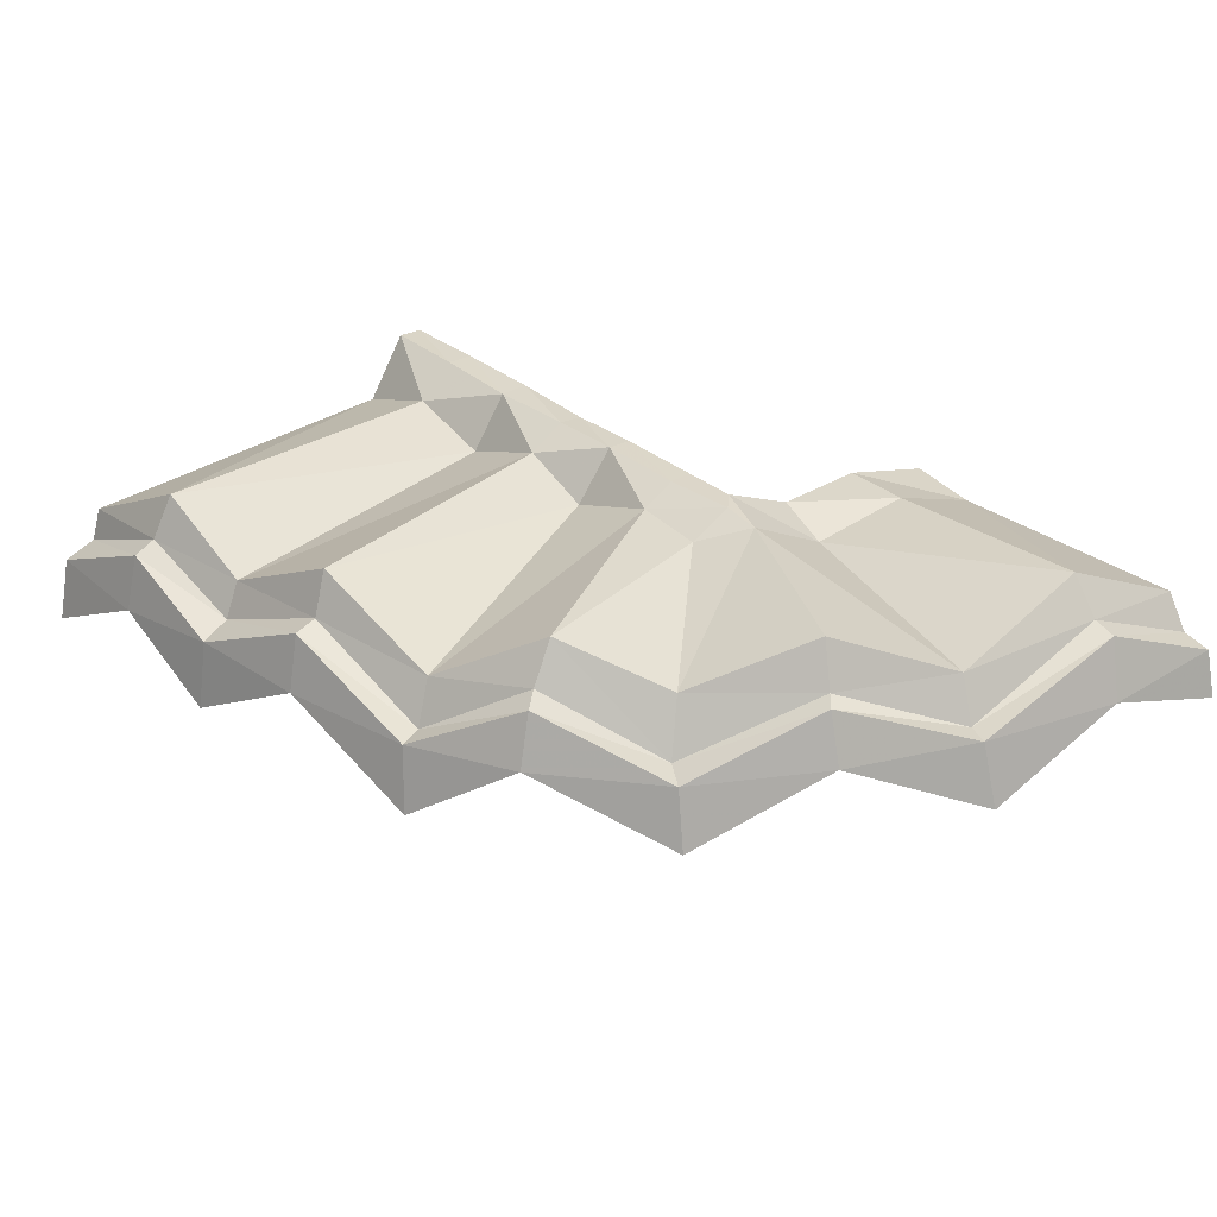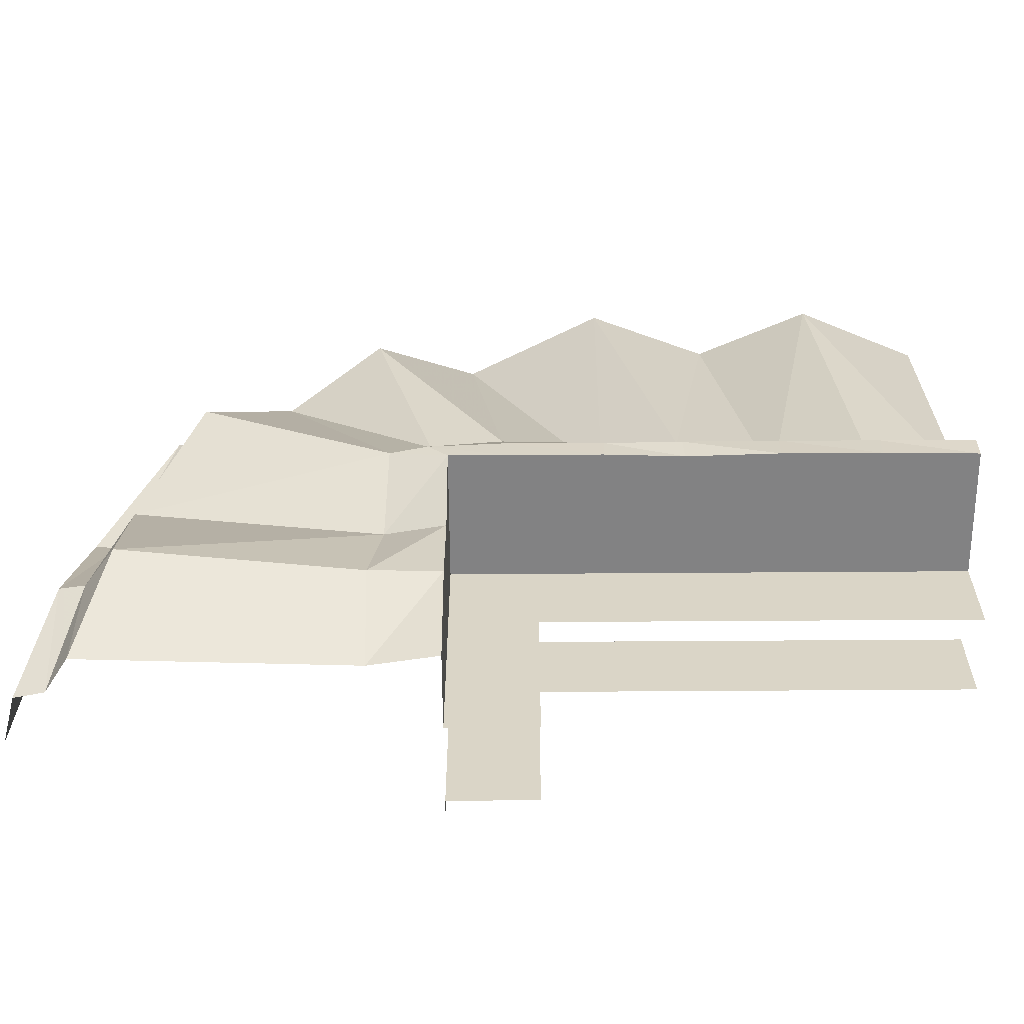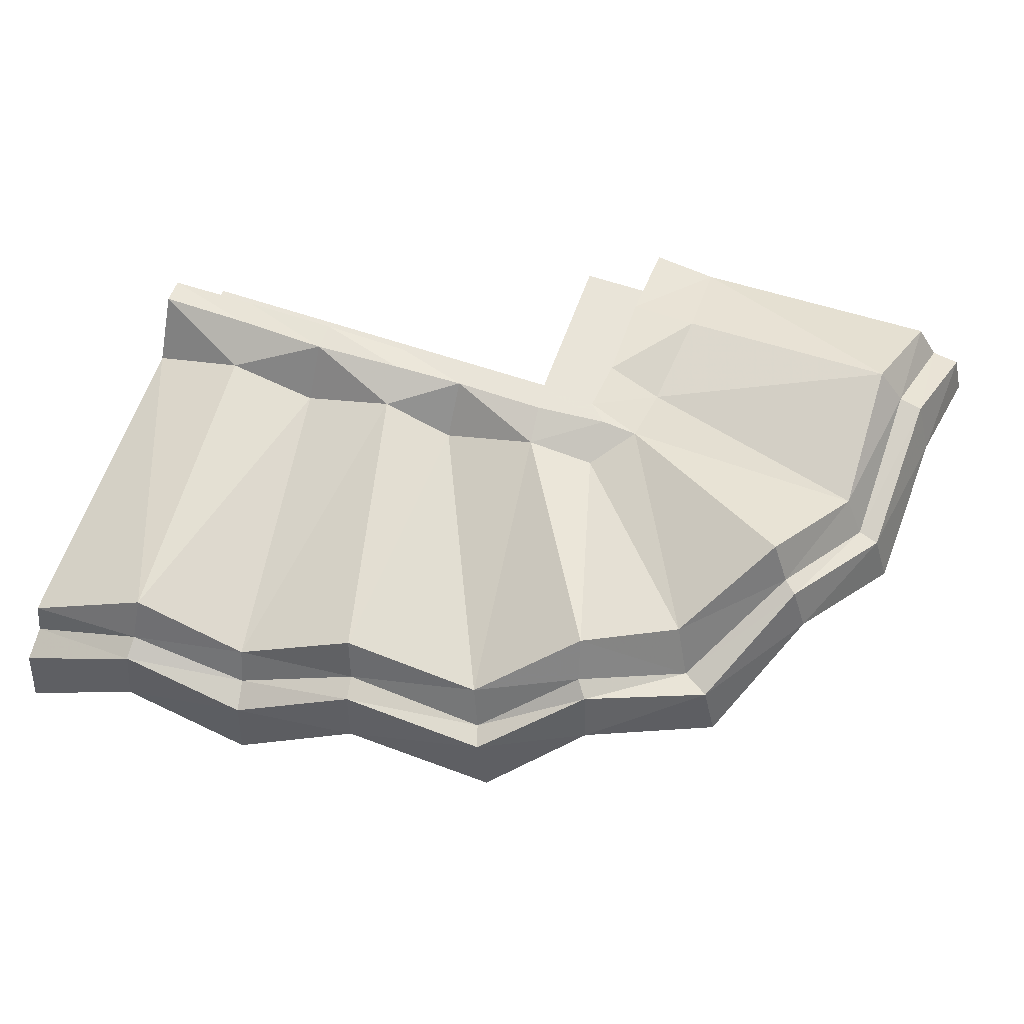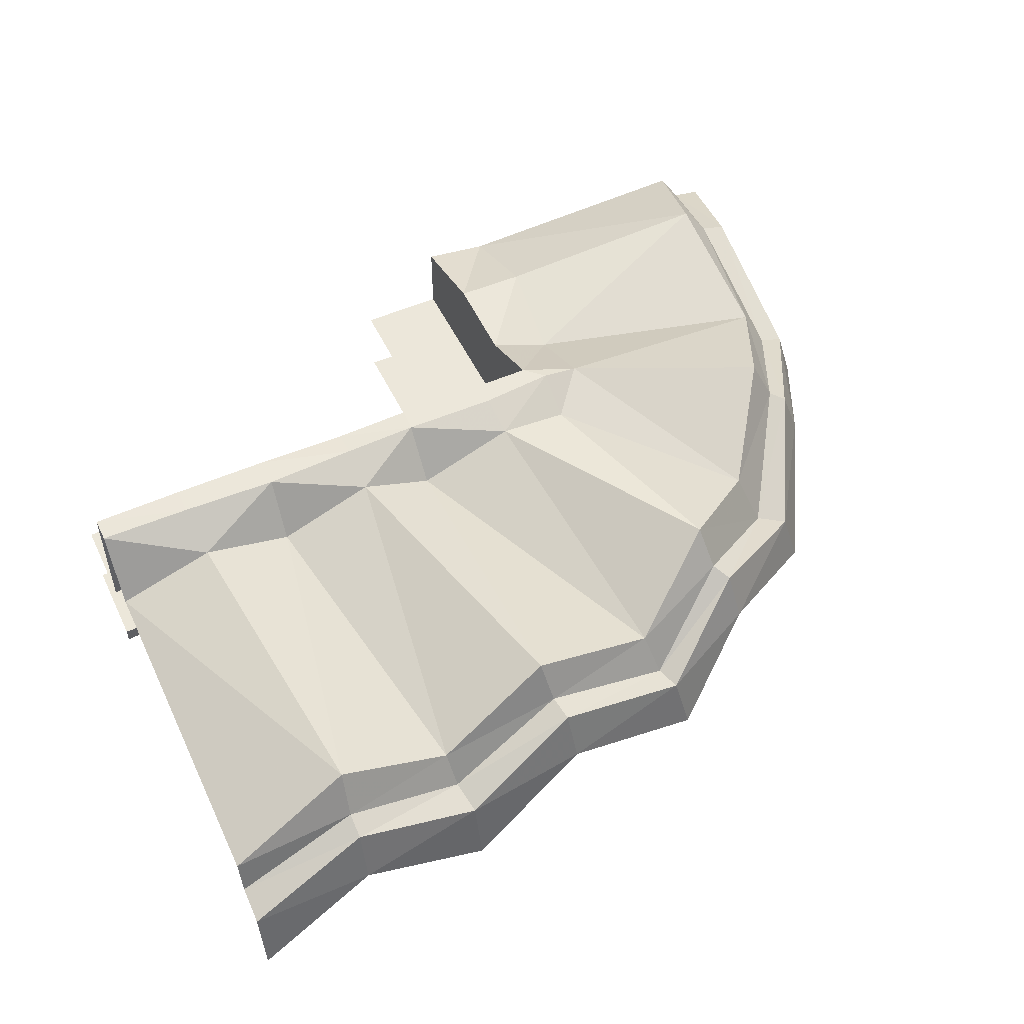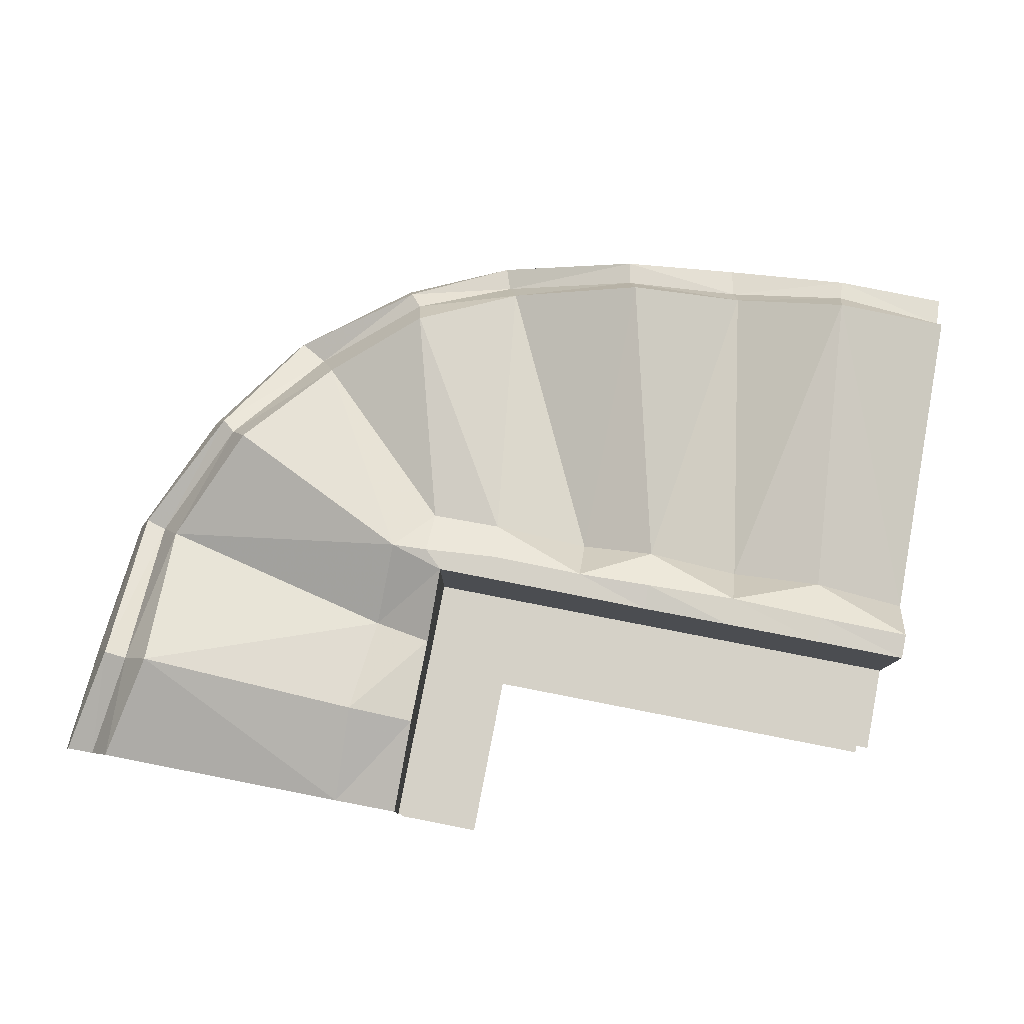
<metadata>
{"format":"obj","ext":"obj","renderer":"f3d","projection":"perspective","resolution":1024,"background":"white","views":[{"elev":30.2,"azim":50.8,"up":"+Y"},{"elev":-60.9,"azim":-179.6,"up":"+Z"},{"elev":59.9,"azim":19.5,"up":"+Y"},{"elev":52.3,"azim":-25.3,"up":"+Y"},{"elev":79.5,"azim":-169.0,"up":"+Y"}]}
</metadata>
<code>
v 1.696 -0.02395 0
v 1.673 0.0643 0
v 1.662 0.0393 0.2271
v 1.673 0.0643 0
v 1.624 0.1487 0.2088
v 1.662 0.0393 0.2271
v 1.673 0.0643 0
v 1.618 0.0751 0
v 1.624 0.1487 0.2088
v 1.618 0.0751 0
v 1.577 0.1577 0.204
v 1.624 0.1487 0.2088
v 1.618 0.0751 0
v 1.576 0.1401 0
v 1.577 0.1577 0.204
v 1.576 0.1401 0
v 1.524 0.2284 0.205
v 1.577 0.1577 0.204
v 1.576 0.1401 0
v 1.088 0.1236 0
v 1.524 0.2284 0.205
v 1.088 0.1236 0
v 1.094 0.1935 0.1893
v 1.524 0.2284 0.205
v 1.618 0.0571 0.5122
v 1.577 0.0598 0.5003
v 1.486 0.149 0.7419
v 1.577 0.0598 0.5003
v 1.46 0.1577 0.7202
v 1.486 0.149 0.7419
v 1.577 0.0598 0.5003
v 1.535 0.1409 0.4836
v 1.46 0.1577 0.7202
v 1.535 0.1409 0.4836
v 1.423 0.2412 0.7003
v 1.46 0.1577 0.7202
v 1.075 0.1566 0.3762
v 1.069 0.2374 0.5334
v 1.535 0.1409 0.4836
v 1.069 0.2374 0.5334
v 1.423 0.2412 0.7003
v 1.535 0.1409 0.4836
v 1.654 -0.0608 0.5113
v 1.662 0.0393 0.2271
v 1.618 0.0571 0.5122
v 1.662 0.0393 0.2271
v 1.624 0.1487 0.2088
v 1.618 0.0571 0.5122
v 1.654 -0.0608 0.5113
v 1.618 0.0571 0.5122
v 1.52 0.0515 0.7504
v 1.618 0.0571 0.5122
v 1.486 0.149 0.7419
v 1.52 0.0515 0.7504
v 1.524 0.2284 0.205
v 1.535 0.1409 0.4836
v 1.577 0.1577 0.204
v 1.535 0.1409 0.4836
v 1.577 0.0598 0.5003
v 1.577 0.1577 0.204
v 1.577 0.1577 0.204
v 1.577 0.0598 0.5003
v 1.624 0.1487 0.2088
v 1.577 0.0598 0.5003
v 1.618 0.0571 0.5122
v 1.624 0.1487 0.2088
v 1.094 0.1935 0.1893
v 1.075 0.1566 0.3762
v 1.524 0.2284 0.205
v 1.075 0.1566 0.3762
v 1.535 0.1409 0.4836
v 1.524 0.2284 0.205
v 0 -0.1237 1.372
v 0.2307 -0.0128 1.342
v 0 -0.0023 1.347
v 0.2307 -0.0128 1.342
v 0.2311 0.09525 1.315
v 0 -0.0023 1.347
v 0 0.0213 1.285
v 0.2306 0.1152 1.273
v 0 0.0826 1.266
v 0.2306 0.1152 1.273
v 0.2354 0.1975 1.232
v 0 0.0826 1.266
v 0 -0.0023 1.347
v 0.2311 0.09525 1.315
v 0 0.0213 1.285
v 0.2311 0.09525 1.315
v 0.2306 0.1152 1.273
v 0 0.0213 1.285
v 0.4728 -0.1103 1.34
v 0.4691 0.01955 1.318
v 0.2307 -0.0128 1.342
v 0.4691 0.01955 1.318
v 0.2311 0.09525 1.315
v 0.2307 -0.0128 1.342
v 0.2306 0.1152 1.273
v 0.2311 0.09525 1.315
v 0.4578 0.041 1.261
v 0.2311 0.09525 1.315
v 0.4691 0.01955 1.318
v 0.4578 0.041 1.261
v 0.2354 0.1975 1.232
v 0.2306 0.1152 1.273
v 0.4503 0.1074 1.228
v 0.2306 0.1152 1.273
v 0.4578 0.041 1.261
v 0.4503 0.1074 1.228
v 0.1855 0.19 0.6272
v 0.2354 0.1975 1.232
v 0.3569 0.1421 0.6238
v 0.2354 0.1975 1.232
v 0.4503 0.1074 1.228
v 0.3569 0.1421 0.6238
v 0 0.0826 1.266
v 0.2354 0.1975 1.232
v 0 0.1263 0.6256
v 0.2354 0.1975 1.232
v 0.1855 0.19 0.6272
v 0 0.1263 0.6256
v 0.9625 0.1861 0.3558
v 0.9625 0.2495 0.5
v 1.075 0.1566 0.3762
v 0.9625 0.2495 0.5
v 1.069 0.2374 0.5334
v 1.075 0.1566 0.3762
v 0.9625 0.1928 0.1865
v 0.9625 0.1861 0.3558
v 1.094 0.1935 0.1893
v 0.9625 0.1861 0.3558
v 1.075 0.1566 0.3762
v 1.094 0.1935 0.1893
v 0.9625 0.1423 0
v 0.9625 0.1928 0.1865
v 1.088 0.1236 0
v 0.9625 0.1928 0.1865
v 1.094 0.1935 0.1893
v 1.088 0.1236 0
v 0 0.249 0.5484
v 0.1744 0.2487 0.5501
v 0 0.2467 0.5
v 0.1744 0.2487 0.5501
v 0.1763 0.2495 0.5
v 0 0.2467 0.5
v 0 0.1263 0.6256
v 0.1855 0.19 0.6272
v 0 0.249 0.5484
v 0.1855 0.19 0.6272
v 0.1744 0.2487 0.5501
v 0 0.249 0.5484
v 0.1744 0.2487 0.5501
v 0.3592 0.2471 0.5552
v 0.1763 0.2495 0.5
v 0.3592 0.2471 0.5552
v 0.3599 0.2495 0.5
v 0.1763 0.2495 0.5
v 0.1744 0.2487 0.5501
v 0.1855 0.19 0.6272
v 0.3592 0.2471 0.5552
v 0.1855 0.19 0.6272
v 0.3569 0.1421 0.6238
v 0.3592 0.2471 0.5552
v 0.6975 0.1222 1.26
v 0.4691 0.01955 1.318
v 0.7082 0.01595 1.287
v 0.4691 0.01955 1.318
v 0.4728 -0.1103 1.34
v 0.7082 0.01595 1.287
v 0.4691 0.01955 1.318
v 0.6975 0.1222 1.26
v 0.4578 0.041 1.261
v 0.6975 0.1222 1.26
v 0.6895 0.1316 1.214
v 0.4578 0.041 1.261
v 0.4578 0.041 1.261
v 0.6895 0.1316 1.214
v 0.4503 0.1074 1.228
v 0.6895 0.1316 1.214
v 0.6759 0.2134 1.182
v 0.4503 0.1074 1.228
v 0.3569 0.1421 0.6238
v 0.4503 0.1074 1.228
v 0.5401 0.2085 0.6212
v 0.4503 0.1074 1.228
v 0.6759 0.2134 1.182
v 0.5401 0.2085 0.6212
v 0.3569 0.1421 0.6238
v 0.5401 0.2085 0.6212
v 0.3592 0.2471 0.5552
v 0.5401 0.2085 0.6212
v 0.5359 0.2492 0.5491
v 0.3592 0.2471 0.5552
v 0.9905 -0.1066 1.248
v 0.9645 0.0154 1.228
v 0.7082 0.01595 1.287
v 0.9645 0.0154 1.228
v 0.6975 0.1222 1.26
v 0.7082 0.01595 1.287
v 0.6759 0.2134 1.182
v 0.6895 0.1316 1.214
v 0.9292 0.1026 1.147
v 0.6895 0.1316 1.214
v 0.949 0.02045 1.184
v 0.9292 0.1026 1.147
v 0.9645 0.0154 1.228
v 0.949 0.02045 1.184
v 0.6975 0.1222 1.26
v 0.949 0.02045 1.184
v 0.6895 0.1316 1.214
v 0.6975 0.1222 1.26
v 1.15 0.1241 1.101
v 0.9645 0.0154 1.228
v 1.166 0.0243 1.132
v 0.9645 0.0154 1.228
v 0.9905 -0.1066 1.248
v 1.166 0.0243 1.132
v 1.126 0.1429 1.072
v 0.949 0.02045 1.184
v 1.15 0.1241 1.101
v 0.949 0.02045 1.184
v 0.9645 0.0154 1.228
v 1.15 0.1241 1.101
v 1.113 0.2197 1.025
v 0.9292 0.1026 1.147
v 1.126 0.1429 1.072
v 0.9292 0.1026 1.147
v 0.949 0.02045 1.184
v 1.126 0.1429 1.072
v 1.402 -0.0798 0.9807
v 1.372 0.03285 0.9668
v 1.166 0.0243 1.132
v 1.372 0.03285 0.9668
v 1.15 0.1241 1.101
v 1.166 0.0243 1.132
v 1.486 0.149 0.7419
v 1.372 0.03285 0.9668
v 1.52 0.0515 0.7504
v 1.372 0.03285 0.9668
v 1.402 -0.0798 0.9807
v 1.52 0.0515 0.7504
v 1.46 0.1577 0.7202
v 1.32 0.0397 0.9372
v 1.486 0.149 0.7419
v 1.32 0.0397 0.9372
v 1.372 0.03285 0.9668
v 1.486 0.149 0.7419
v 1.423 0.2412 0.7003
v 1.284 0.1428 0.8962
v 1.46 0.1577 0.7202
v 1.284 0.1428 0.8962
v 1.32 0.0397 0.9372
v 1.46 0.1577 0.7202
v 1.32 0.0397 0.9372
v 1.284 0.1428 0.8962
v 1.113 0.2197 1.025
v 1.126 0.1429 1.072
v 1.372 0.03285 0.9668
v 1.32 0.0397 0.9372
v 1.15 0.1241 1.101
v 1.32 0.0397 0.9372
v 1.126 0.1429 1.072
v 1.15 0.1241 1.101
v 1.423 0.2412 0.7003
v 1.069 0.2374 0.5334
v 1.284 0.1428 0.8962
v 1.069 0.2374 0.5334
v 0.9978 0.2061 0.6153
v 1.284 0.1428 0.8962
v 0.3592 0.2471 0.5552
v 0.5359 0.2492 0.5491
v 0.3599 0.2495 0.5
v 0.5359 0.2492 0.5491
v 0.5337 0.2447 0.5
v 0.3599 0.2495 0.5
v 0.8544 0.2495 0.5
v 0.858 0.2493 0.5467
v 0.9995 0.2495 0.535
v 0.9625 0.2495 0.5
v 0.9625 0.2495 0.5
v 0.9995 0.2495 0.535
v 1.069 0.2374 0.5334
v 0.9995 0.2495 0.535
v 0.9978 0.2061 0.6153
v 1.069 0.2374 0.5334
v 1.113 0.2197 1.025
v 0.865 0.2177 0.6153
v 0.9292 0.1026 1.147
v 0.865 0.2177 0.6153
v 0.679 0.153 0.6194
v 0.9292 0.1026 1.147
v 1.284 0.1428 0.8962
v 0.9978 0.2061 0.6153
v 1.113 0.2197 1.025
v 0.9978 0.2061 0.6153
v 0.865 0.2177 0.6153
v 1.113 0.2197 1.025
v 0.9292 0.1026 1.147
v 0.679 0.153 0.6194
v 0.6759 0.2134 1.182
v 0.679 0.153 0.6194
v 0.5401 0.2085 0.6212
v 0.6759 0.2134 1.182
v 0.679 0.153 0.6194
v 0.6786 0.2495 0.5449
v 0.5401 0.2085 0.6212
v 0.6786 0.2495 0.5449
v 0.5359 0.2492 0.5491
v 0.5401 0.2085 0.6212
v 0.858 0.2493 0.5467
v 0.6786 0.2495 0.5449
v 0.865 0.2177 0.6153
v 0.6786 0.2495 0.5449
v 0.679 0.153 0.6194
v 0.865 0.2177 0.6153
v 0.9978 0.2061 0.6153
v 0.9995 0.2495 0.535
v 0.865 0.2177 0.6153
v 0.9995 0.2495 0.535
v 0.858 0.2493 0.5467
v 0.865 0.2177 0.6153
v 0.858 0.2493 0.5467
v 0.8544 0.2495 0.5
v 0.6813 0.2495 0.5
v 0.6786 0.2495 0.5449
v 0.6813 0.2495 0.5
v 0.5337 0.2447 0.5
v 0.6786 0.2495 0.5449
v 0.5337 0.2447 0.5
v 0.5359 0.2492 0.5491
v 0.6786 0.2495 0.5449
v 0.9625 0.2495 0.5
v 0.9625 0 0.5
v 0.8544 0.2495 0.5
v 0.1763 0.2495 0.5
v 0.9625 0 0.5
v 0 0 0.5
v 0 0.2467 0.5
v 0.5337 0.2447 0.5
v 0.6813 0.2495 0.5
v 0.8544 0.2495 0.5
v 0.9625 0 0.5
v 0.1763 0.2495 0.5
v 0.3599 0.2495 0.5
v 0.5337 0.2447 0.5
v 0.9625 0 0.5
v 0.9625 0.2495 0.5
v 0.9625 0.1861 0.3558
v 0.9625 0 0.5
v 0.9625 0.1861 0.3558
v 0.9625 0.1928 0.1865
v 0.9625 0 0.5
v 0.9625 0.1928 0.1865
v 0.9625 0.1423 0
v 0.9625 0 0
v 0.9625 0 0.5
v 0.7728 -0.1682 0.5
v 0.9625 -0.15 0.5
v 0.9625 -0.1829 0.5
v 0.9334 -0.1928 0.5
v 0.9625 -0.1829 0.5
v 0.9625 -0.15 0.5
v 0.9625 -0.1588 0.4253
v 0.9625 -0.15 0.5
v 0.7728 -0.1682 0.5
v 0.6607 -0.1785 0.5
v 0.5353 -0.15 0.5
v 0.4068 -0.1782 0.5
v 0.2034 -0.159 0.5
v 0.5353 -0.15 0.5
v 0.5353 -0.15 0.5
v 0.2034 -0.159 0.5
v 0 -0.15 0.5
v 0 -0.15 0.5
v 0.2034 -0.159 0.5
v 0 -0.18 0.5
v 0.9625 -0.15 0.25
v 0.9625 -0.15 0
v 0.9625 -0.1916 0
v 0.9625 -0.1761 0.1476
v 0.9625 -0.15 0.5
v 0.9625 -0.15 0.25
v 0.9625 -0.1588 0.4253
v 0.9625 -0.1761 0.1476
v 0.9625 -0.1882 0.2801
v 0.9625 -0.1588 0.4253
v 0.9625 -0.15 0.25
v 0.9625 0 0
v 0.8 0 0
v 0.8 0 0.18
v 0.8 0 0.33
v 0.9625 0 0.5
v 0.9625 0 0
v 0.8 0 0.18
v 0.9625 0 0.5
v 0.8 0 0.33
v 0.65 0 0.33
v 0.9625 0 0.5
v 0.65 0 0.33
v 0.35 0 0.33
v 0 0 0.5
v 0.9625 0 0.5
v 0.35 0 0.33
v 0 0 0.33
v 0 -0.15 0.5
v 0 -0.15 0.33
v 0.2 -0.15 0.33
v 0 -0.15 0.5
v 0.2 -0.15 0.33
v 0.35 -0.15 0.33
v 0.5353 -0.15 0.5
v 0.9625 -0.15 0.5
v 0.5353 -0.15 0.5
v 0.35 -0.15 0.33
v 0.65 -0.15 0.33
v 0.9625 -0.15 0.5
v 0.65 -0.15 0.33
v 0.8 -0.15 0.33
v 0.9625 -0.15 0.25
v 0.9625 -0.15 0.5
v 0.8 -0.15 0.33
v 0.8 -0.15 0.18
v 0.9625 -0.15 0.25
v 0.8 -0.15 0.18
v 0.8 -0.15 0
v 0.9625 -0.15 0
g mesh6883920
f 1 2 3
f 4 5 6
f 7 8 9
f 10 11 12
f 13 14 15
f 16 17 18
f 19 20 21
f 22 23 24
f 25 26 27
f 28 29 30
f 31 32 33
f 34 35 36
f 37 38 39
f 40 41 42
f 43 44 45
f 46 47 48
f 49 50 51
f 52 53 54
f 55 56 57
f 58 59 60
f 61 62 63
f 64 65 66
f 67 68 69
f 70 71 72
f 73 74 75
f 76 77 78
f 79 80 81
f 82 83 84
f 85 86 87
f 88 89 90
f 91 92 93
f 94 95 96
f 97 98 99
f 100 101 102
f 103 104 105
f 106 107 108
f 109 110 111
f 112 113 114
f 115 116 117
f 118 119 120
f 121 122 123
f 124 125 126
f 127 128 129
f 130 131 132
f 133 134 135
f 136 137 138
f 139 140 141
f 142 143 144
f 145 146 147
f 148 149 150
f 151 152 153
f 154 155 156
f 157 158 159
f 160 161 162
f 163 164 165
f 166 167 168
f 169 170 171
f 172 173 174
f 175 176 177
f 178 179 180
f 181 182 183
f 184 185 186
f 187 188 189
f 190 191 192
f 193 194 195
f 196 197 198
f 199 200 201
f 202 203 204
f 205 206 207
f 208 209 210
f 211 212 213
f 214 215 216
f 217 218 219
f 220 221 222
f 223 224 225
f 226 227 228
f 229 230 231
f 232 233 234
f 235 236 237
f 238 239 240
f 241 242 243
f 244 245 246
f 247 248 249
f 250 251 252
f 253 254 255
f 255 256 253
f 257 258 259
f 260 261 262
f 263 264 265
f 266 267 268
f 269 270 271
f 272 273 274
f 275 276 277
f 277 278 275
f 279 280 281
f 282 283 284
f 285 286 287
f 288 289 290
f 291 292 293
f 294 295 296
f 297 298 299
f 300 301 302
f 303 304 305
f 306 307 308
f 309 310 311
f 312 313 314
f 315 316 317
f 318 319 320
f 321 322 323
f 323 324 321
f 325 326 327
f 328 329 330
g mesh6883921
f 331 332 333
f 334 335 336
f 336 337 334
f 338 339 340
f 340 341 338
f 342 343 344
f 344 345 342
f 346 347 348
f 349 350 351
f 352 353 354
f 354 355 352
g mesh6883922
f 356 357 358
f 358 359 356
f 360 361 362
f 363 364 365
f 365 366 363
f 367 368 369
f 370 371 372
f 373 374 375
f 376 377 378
f 378 379 376
f 380 381 382
f 383 384 385
f 385 386 383
f 387 388 389
f 390 391 392
f 392 393 390
f 394 395 396
f 397 398 399
f 400 401 402
f 402 403 400
g mesh6883923
f 404 405 406
f 407 408 409
f 409 410 407
f 411 412 413
f 413 414 411
f 415 416 417
f 418 419 420
f 420 421 418
f 422 423 424
f 424 425 422

</code>
